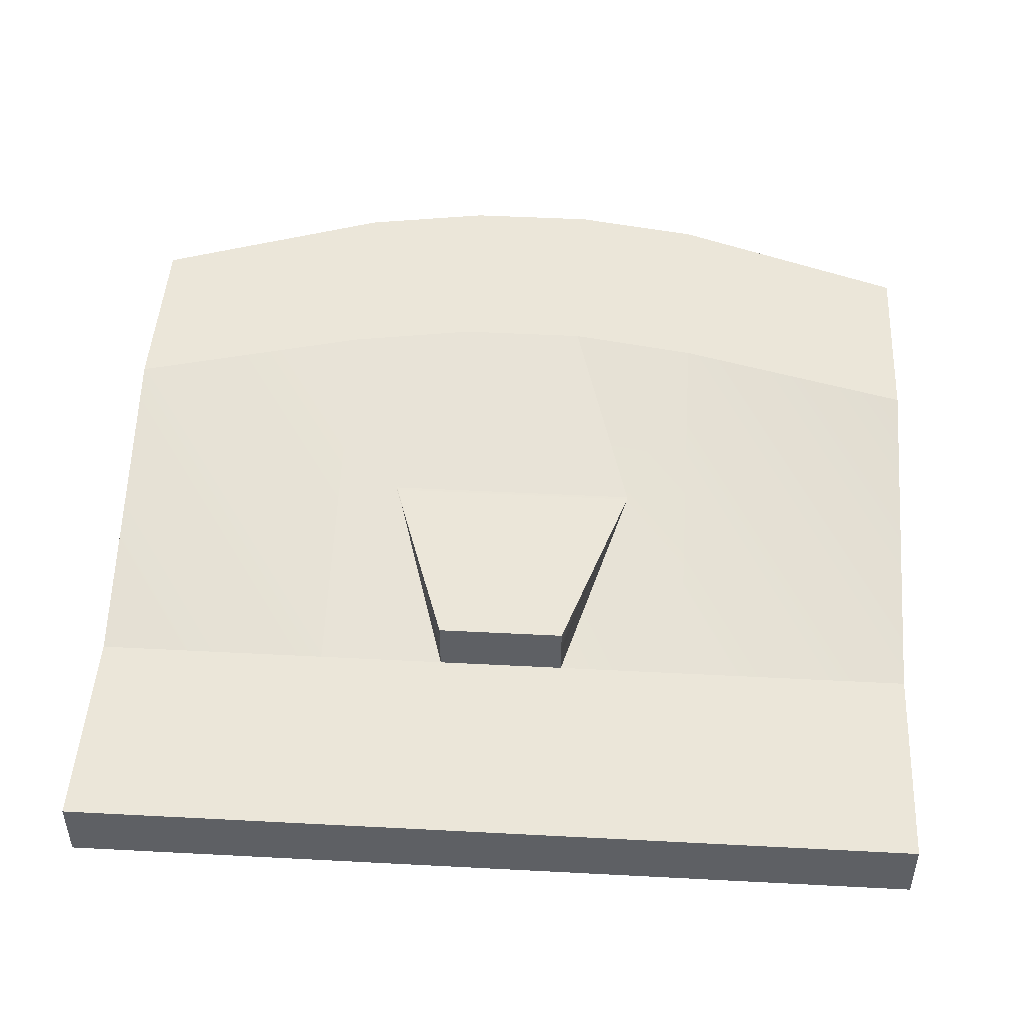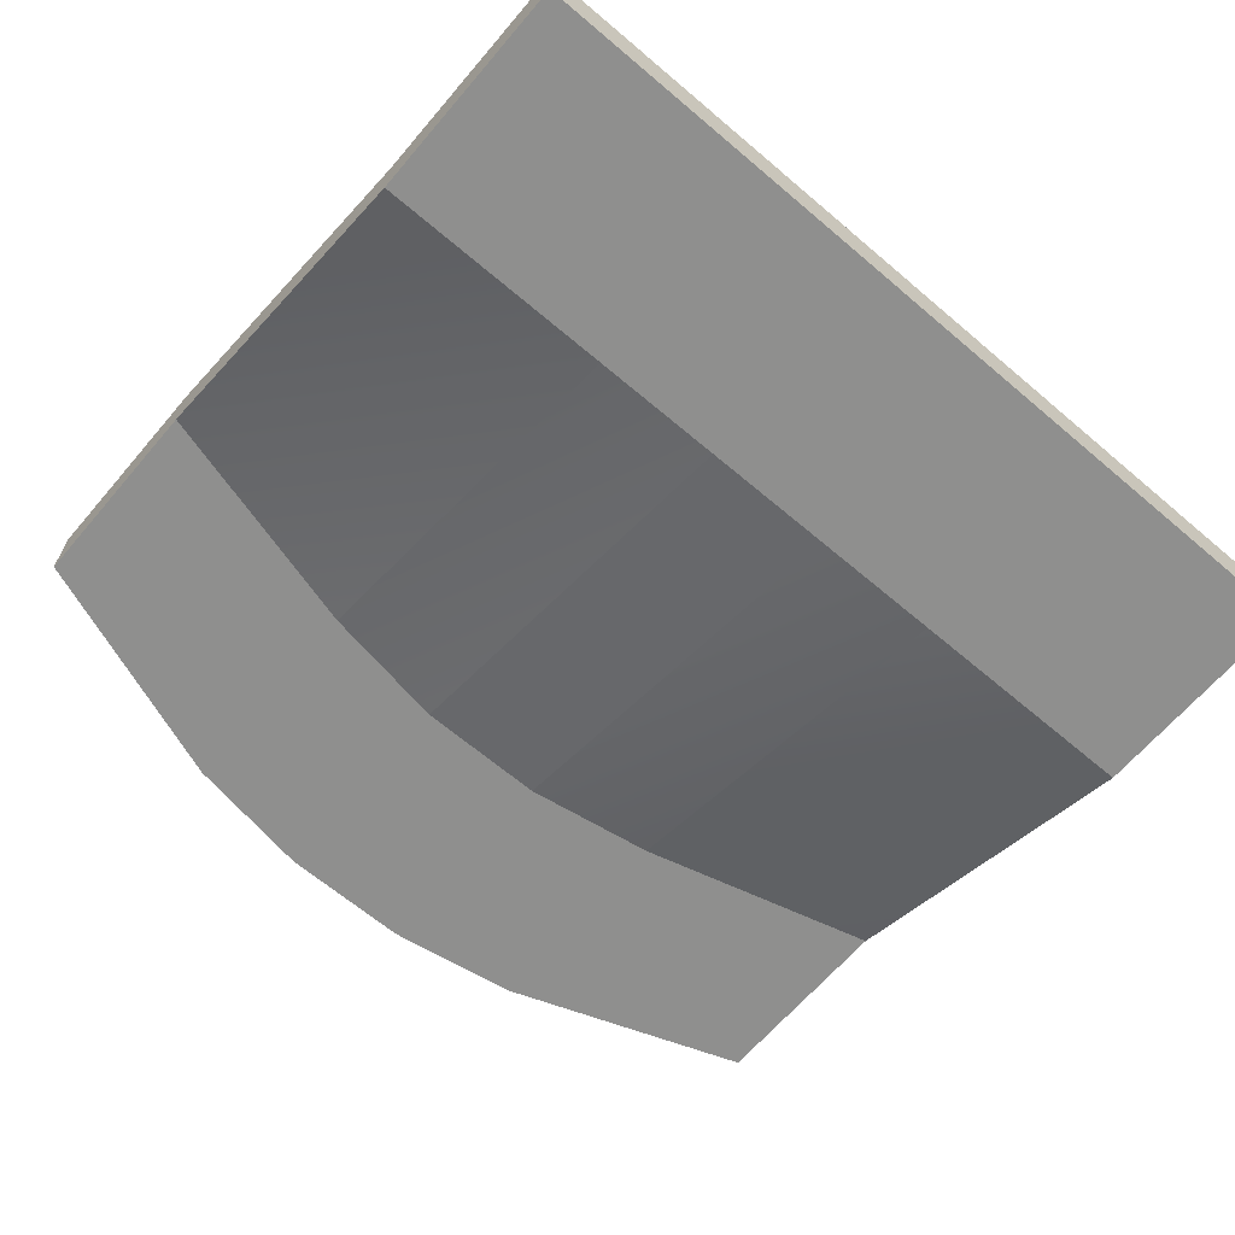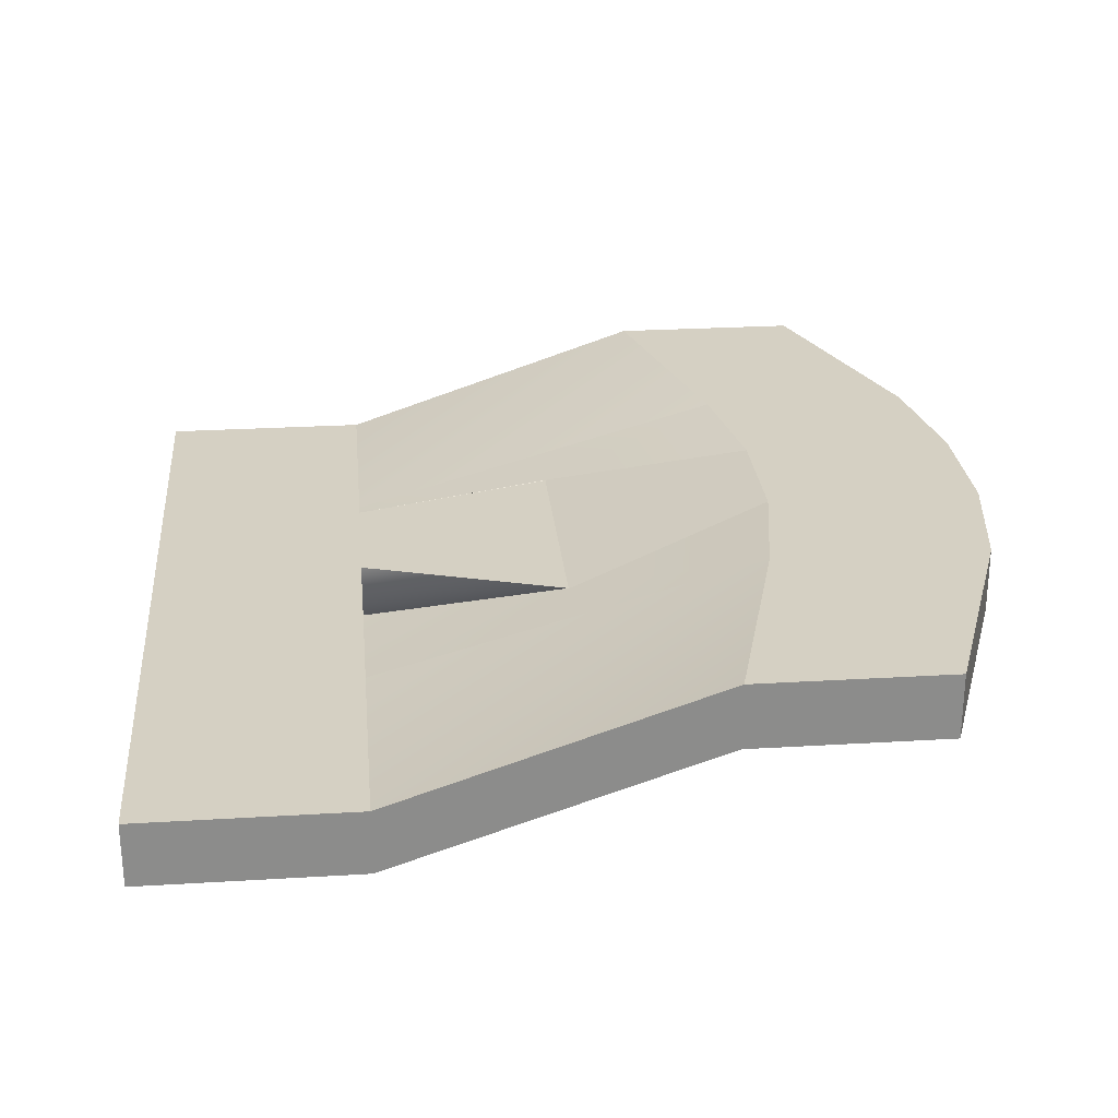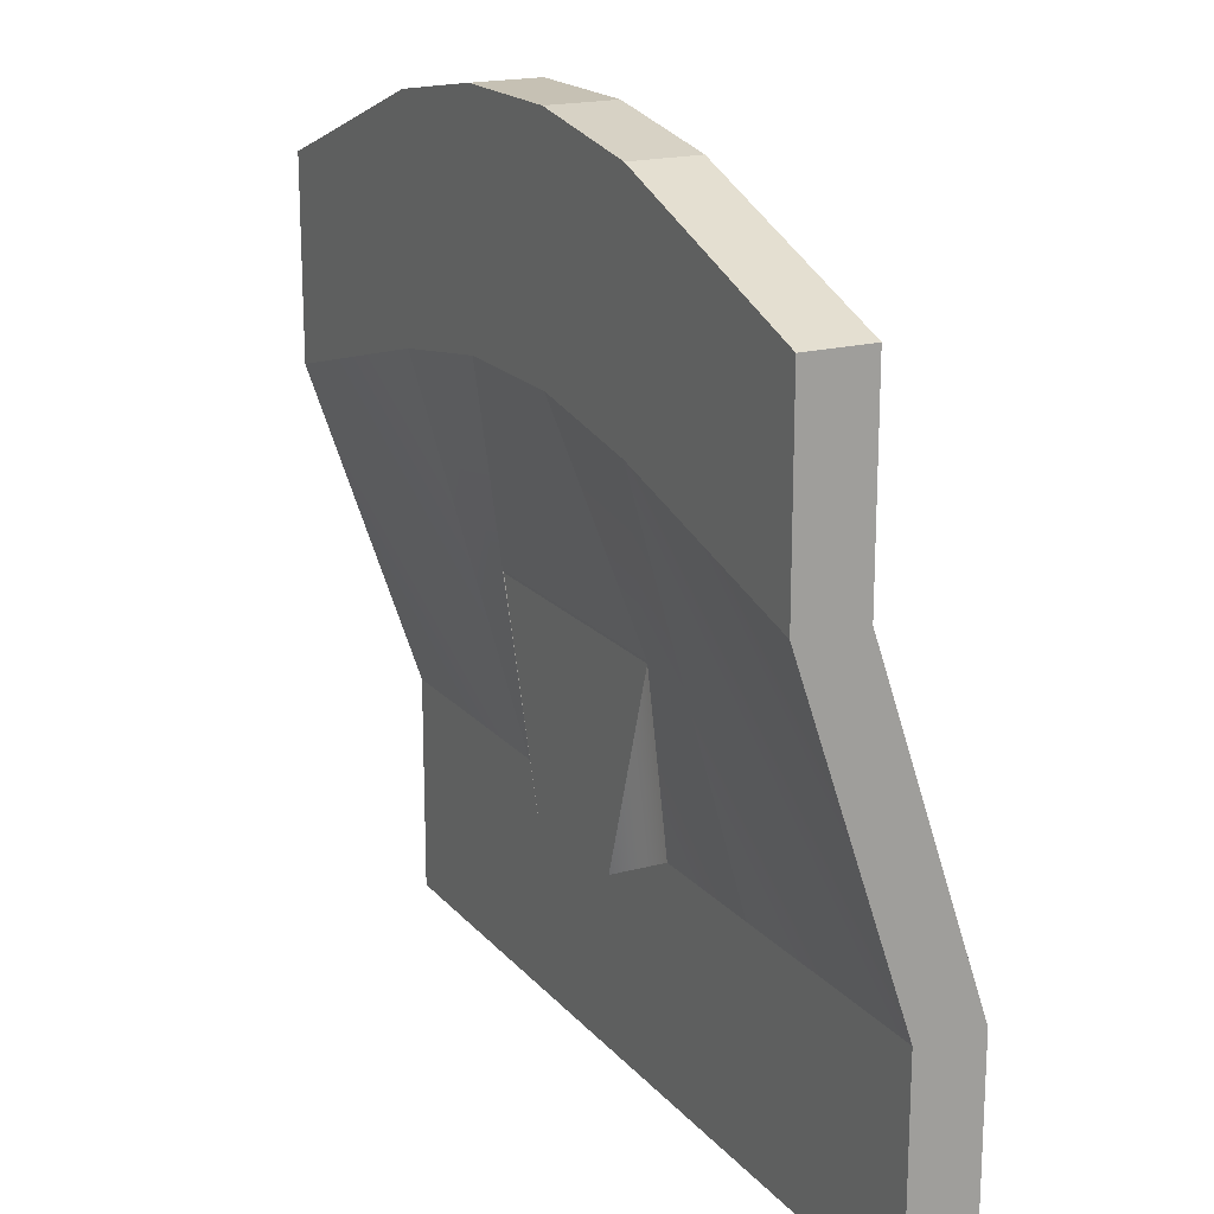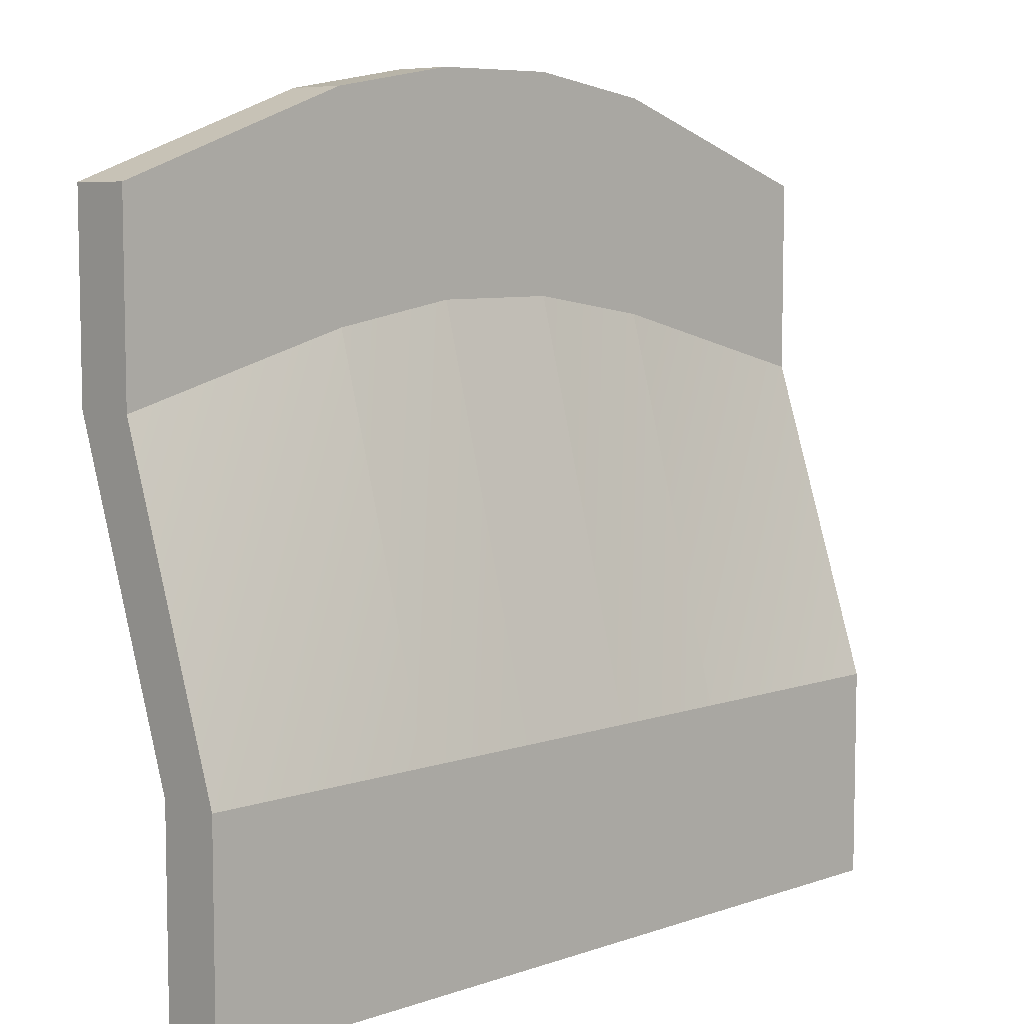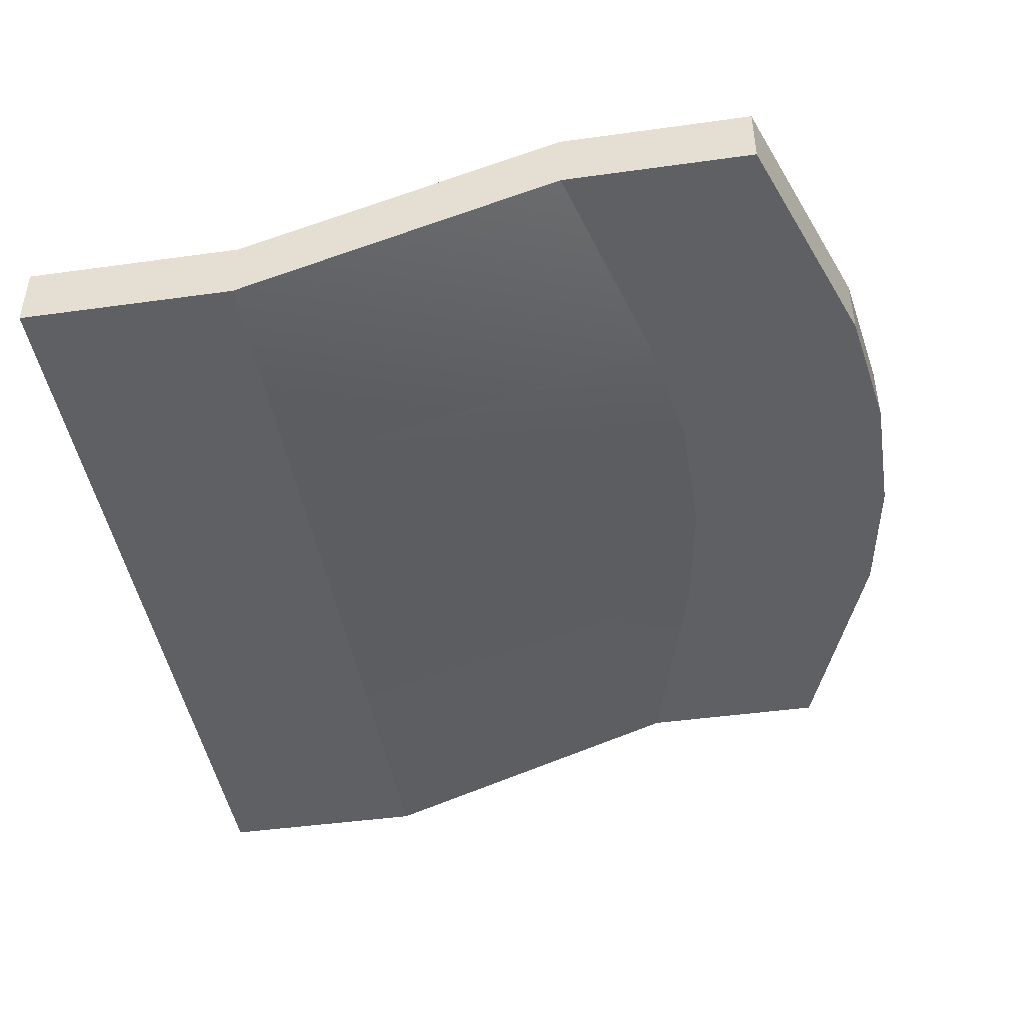
<metadata>
{"format":"obj","ext":"obj","renderer":"f3d","projection":"perspective","resolution":1024,"background":"white","views":[{"elev":47.0,"azim":-176.6,"up":"+Y"},{"elev":-65.3,"azim":139.5,"up":"+Y"},{"elev":26.3,"azim":-95.4,"up":"+Y"},{"elev":18.5,"azim":-117.3,"up":"+Z"},{"elev":7.2,"azim":-44.4,"up":"+Z"},{"elev":-44.7,"azim":-80.8,"up":"+Y"}]}
</metadata>
<code>
g pb_Mesh-5999850
v -40 0 -10
v -40 0 -20
v -40 3 -10
v -40 3 -20
v -0 0 -20
v -0 0 -10
v -0 3 -20
v -0 3 -10
v -0 8.05 5
v -0 5.05 5
v -40 5.05 5
v -40 8.05 5
v -4.113e-06 8.05 14
v -4.113e-06 5.05 14
v -40 5.05 14
v -40 8.05 14
v -4.113e-06 5.05 14
v -11 5.05 18
v -11 8.05 18
v -4.113e-06 8.05 14
v -11 3 -20
v -0 0 -20
v -0 3 -20
v -11 0 -20
v -11 3 -20
v -0 3 -20
v -0 3 -10
v -11 3 -10
v -0 0 -10
v -11 0 -20
v -11 0 -10
v -0 0 -20
v -0 5.05 5
v -11 0 -10
v -11 5.05 8
v -0 0 -10
v -11 3 -10
v -0 3 -10
v -0 8.05 5
v -11 8.05 8
v -4.113e-06 5.05 14
v -11 5.05 8
v -11 5.05 18
v -0 5.05 5
v -11 8.05 8
v -0 8.05 5
v -4.113e-06 8.05 14
v -11 8.05 18
v -29 5.05 18
v -40 5.05 14
v -40 8.05 14
v -29 8.05 18
v -40 3 -20
v -29 0 -20
v -29 3 -20
v -40 0 -20
v -40 3 -20
v -29 3 -20
v -29 3 -10
v -40 3 -10
v -29 0 -10
v -40 0 -20
v -40 0 -10
v -29 0 -20
v -29 5.05 8
v -40 0 -10
v -40 5.05 5
v -29 0 -10
v -40 3 -10
v -29 3 -10
v -29 8.05 8
v -40 8.05 5
v -29 5.05 18
v -40 5.05 5
v -40 5.05 14
v -29 5.05 8
v -40 8.05 5
v -29 8.05 8
v -29 8.05 18
v -40 8.05 14
v -11 5.05 18
v -17 5.05 19
v -17 8.05 19
v -11 8.05 18
v -17 3 -20
v -17 0 -20
v -17 3 -20
v -17 3 -10
v -17 0 -20
v -17 0 -10
v -11 5.05 8
v -17 0 -10
v -17 5.05 9
v -11 0 -10
v -17 5.05 9
v -17 5.05 19
v -17 8.05 9
v -17 8.05 19
v -17 5.05 19
v -23 5.05 19
v -23 8.05 19
v -17 8.05 19
v -23 5.05 19
v -29 5.05 18
v -29 8.05 18
v -23 8.05 19
v -23 3 -20
v -23 0 -20
v -23 3 -20
v -23 3 -10
v -23 0 -10
v -23 0 -20
v -23 5.05 9
v -29 0 -10
v -29 5.05 8
v -23 0 -10
v -17 5.05 9
v -23 5.05 9
v -17 0 -10
v -23 5.05 19
v -23 5.05 9
v -23 8.05 9
v -23 8.05 19
v -17 3 -10
v -11 3 -10
v -14 5.525 -0.5
v -11 8.05 8
v -17 8.05 9
v -29 8.05 8
v -26 5.525 -0.5
v -23 8.05 9
v -29 3 -10
v -23 3 -10
v -23 5.5 -10
v -17 5.5 -10
v -14 5.5 -0.6284
v -26 5.5 -0.6284
v -26 5.525 -0.5
v -14 5.525 -0.5
v -17 8.05 9
v -23 8.05 9
v -23 3 -10
v -17 3 -10
v -23 5.5 -10
v -17 5.5 -10
v -17 3 -10
v -14 5.525 -0.5
v -17 5.5 -10
v -14 5.525 -0.5
v -14 5.5 -0.6284
v -17 5.5 -10
v -26 5.525 -0.5
v -23 3 -10
v -26 5.5 -0.6284
v -23 3 -10
v -23 5.5 -10
v -26 5.5 -0.6284
v -14 5.525 -0.5
v -26 5.525 -0.5
v -14 5.5 -0.6284
v -26 5.5 -0.6284
g pb_Mesh-5999850_0
f 3 2 1
f 3 4 2
f 7 6 5
f 7 8 6
f 9 6 8
f 9 10 6
f 11 3 1
f 11 12 3
f 13 10 9
f 13 14 10
f 15 12 11
f 15 16 12
f 19 18 17
f 19 17 20
f 23 22 21
f 22 24 21
f 27 26 25
f 27 25 28
f 31 30 29
f 30 32 29
f 35 34 33
f 34 36 33
f 39 38 37
f 39 37 40
f 43 42 41
f 42 44 41
f 47 46 45
f 47 45 48
f 51 50 49
f 51 49 52
f 55 54 53
f 54 56 53
f 59 58 57
f 59 57 60
f 63 62 61
f 62 64 61
f 67 66 65
f 66 68 65
f 71 70 69
f 71 69 72
f 75 74 73
f 74 76 73
f 79 78 77
f 79 77 80
f 83 82 81
f 83 81 84
f 21 24 85
f 24 86 85
f 28 25 87
f 28 87 88
f 90 89 31
f 89 30 31
f 93 92 91
f 92 94 91
f 96 95 43
f 95 42 43
f 48 45 97
f 48 97 98
f 101 100 99
f 101 99 102
f 105 104 103
f 105 103 106
f 85 86 107
f 86 108 107
f 107 108 55
f 108 54 55
f 110 109 58
f 110 58 59
f 88 87 109
f 88 109 110
f 61 64 111
f 64 112 111
f 111 112 90
f 112 89 90
f 115 114 113
f 114 116 113
f 118 116 117
f 116 119 117
f 73 76 120
f 76 121 120
f 120 121 96
f 121 95 96
f 123 122 78
f 123 78 79
f 98 97 122
f 98 122 123
f 126 125 124
f 127 125 126
f 128 127 126
f 131 130 129
f 130 132 129
f 130 133 132
f 136 135 134
f 136 134 137
f 140 139 138
f 140 138 141
f 144 143 142
f 144 145 143
f 148 147 146
f 151 150 149
f 154 153 152
f 157 156 155
f 160 159 158
f 160 161 159

</code>
